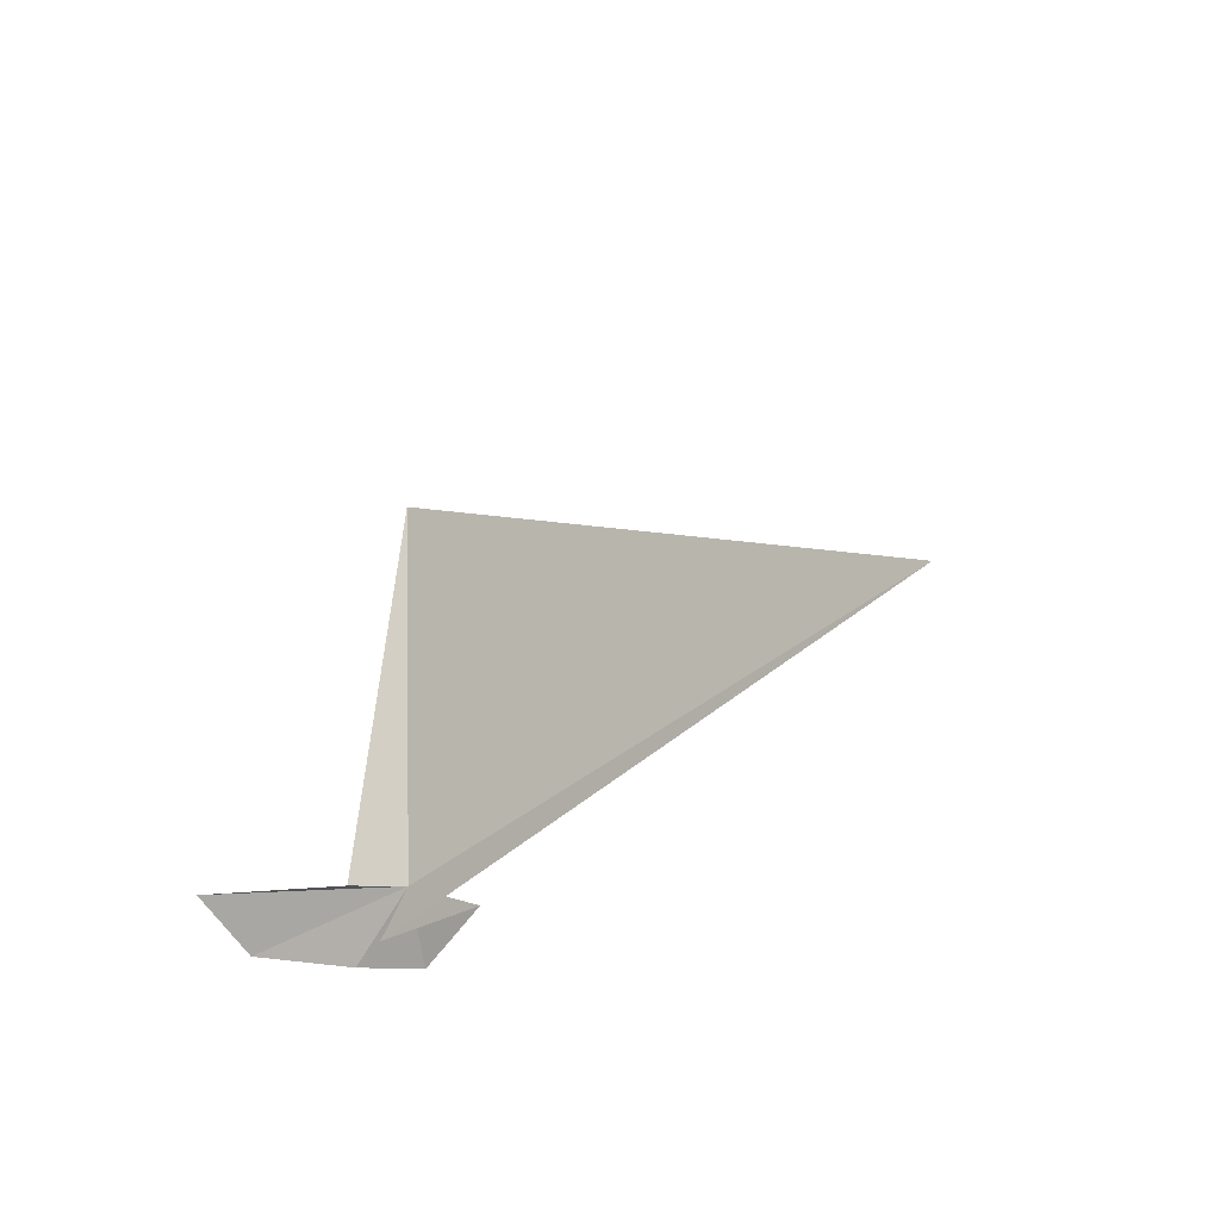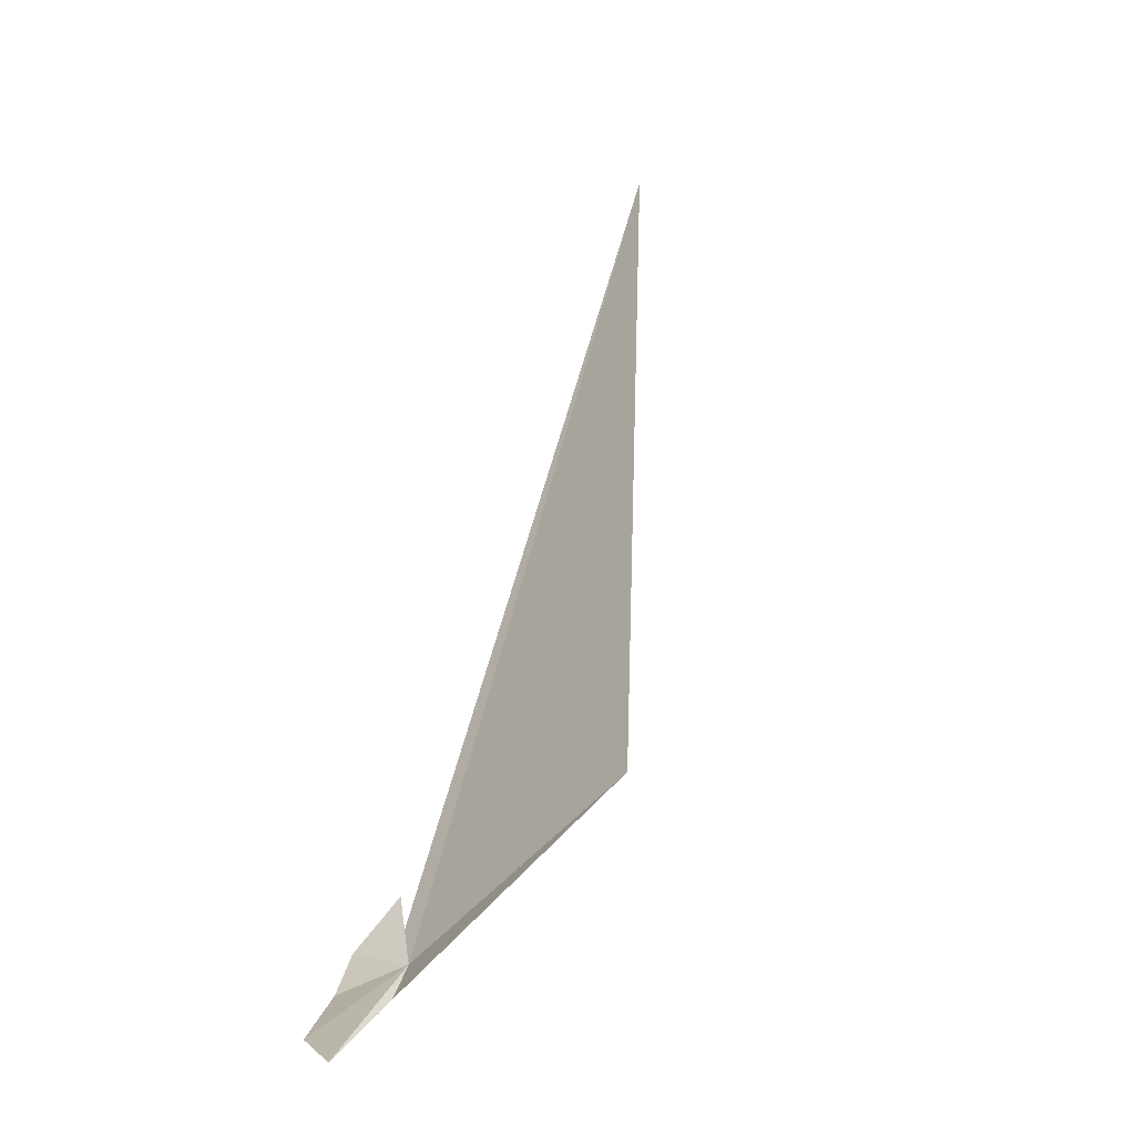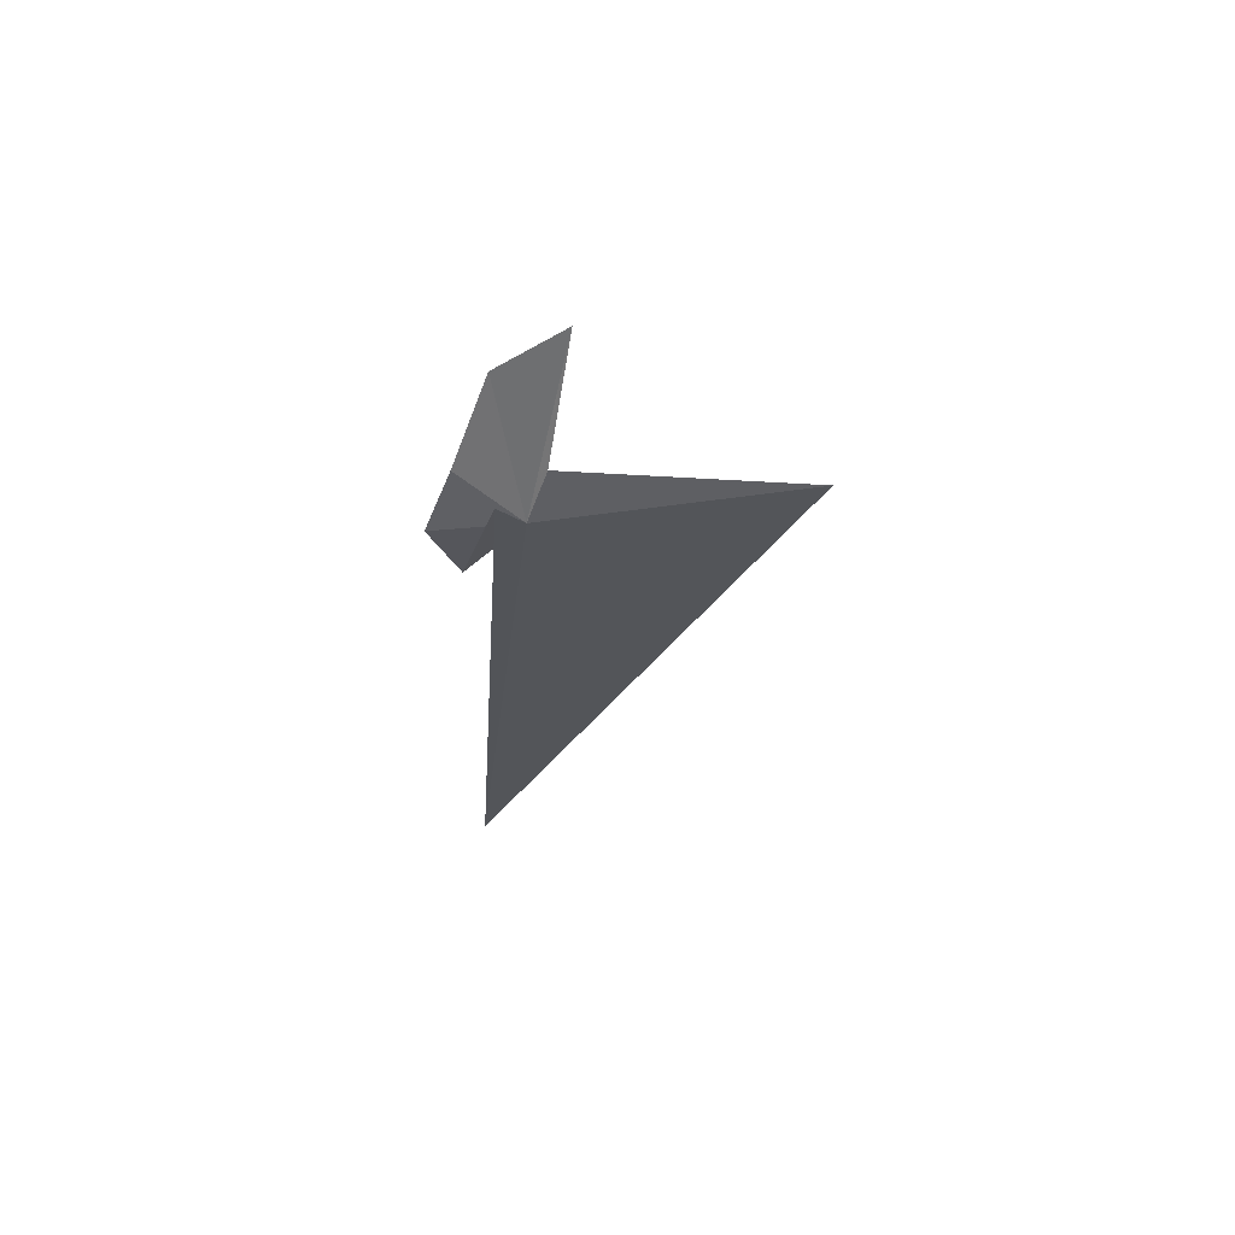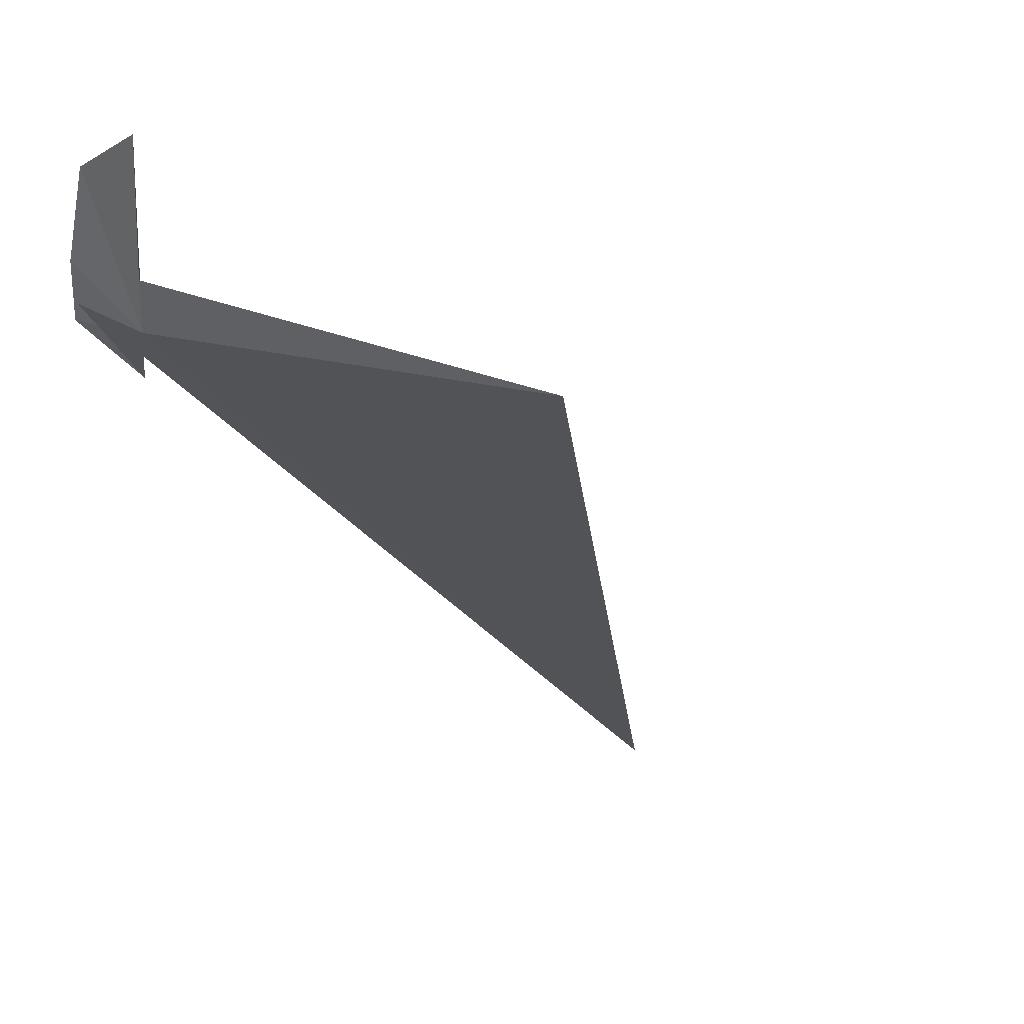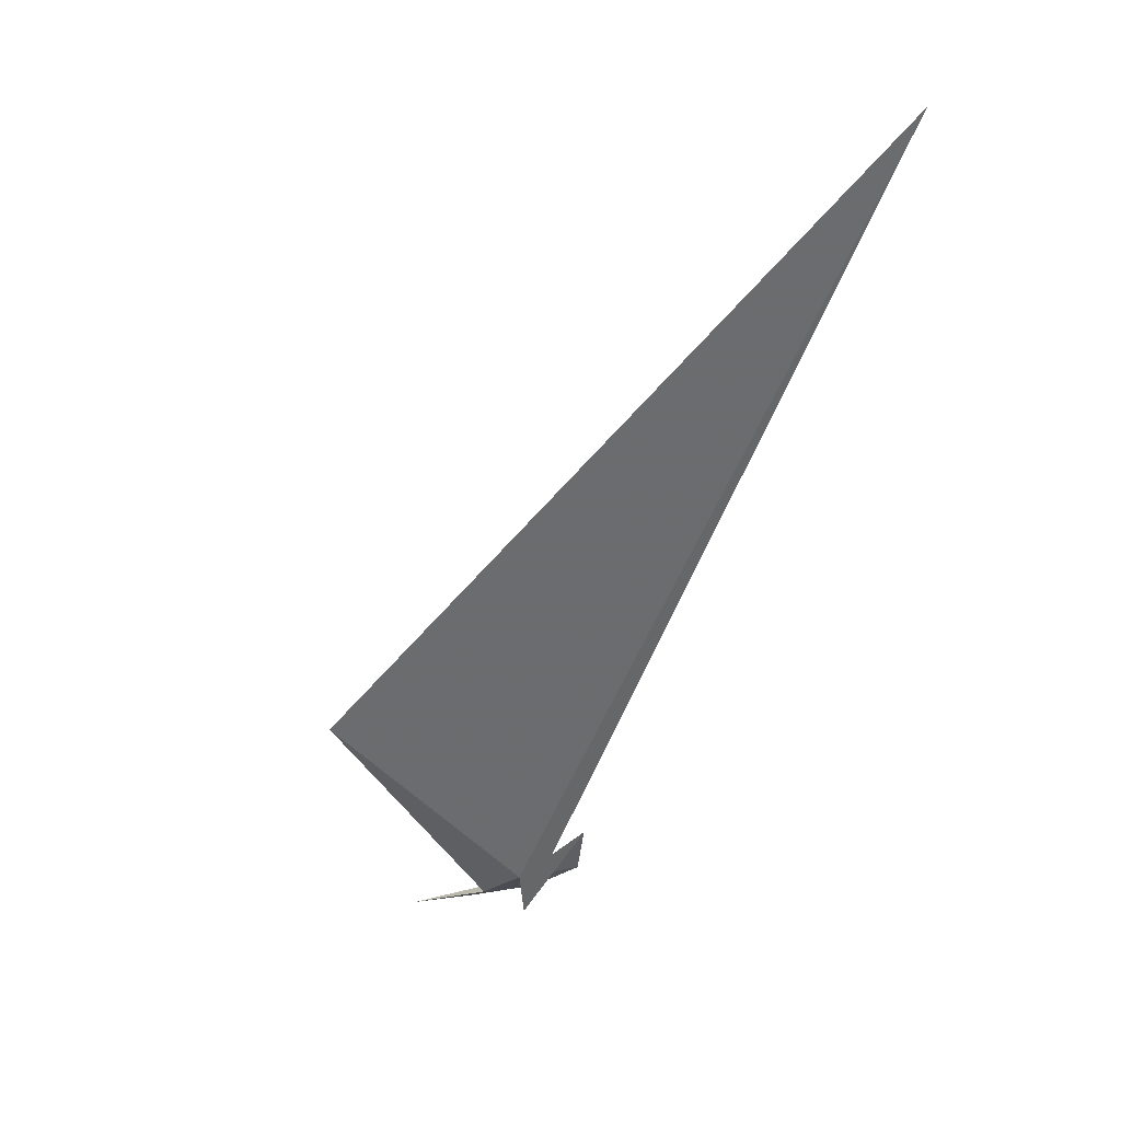
<metadata>
{"format":"obj","ext":"obj","renderer":"f3d","projection":"perspective","resolution":1024,"background":"white","views":[{"elev":-67.3,"azim":103.0,"up":"+Y"},{"elev":1.3,"azim":44.7,"up":"+Y"},{"elev":-76.2,"azim":8.9,"up":"+Y"},{"elev":8.4,"azim":40.3,"up":"+Z"},{"elev":7.8,"azim":151.8,"up":"+Y"}]}
</metadata>
<code>
v 122.9 29.41 33.34
v 122.8 29.25 33.42
v 122.4 32.17 31.66
v 123 29.33 33.48
v 123.7 30.09 33.18
v 123.1 29.21 33.84
v 122.9 29.23 33.76
v 122.7 29.31 33.52
v 122.6 29.41 33.36
v 122.7 29.59 33.2
f 1 2 3
f 1 5 4
f 1 4 6
f 1 6 7
f 1 7 8
f 1 8 9
f 1 9 10
f 1 10 2
f 1 3 5

</code>
